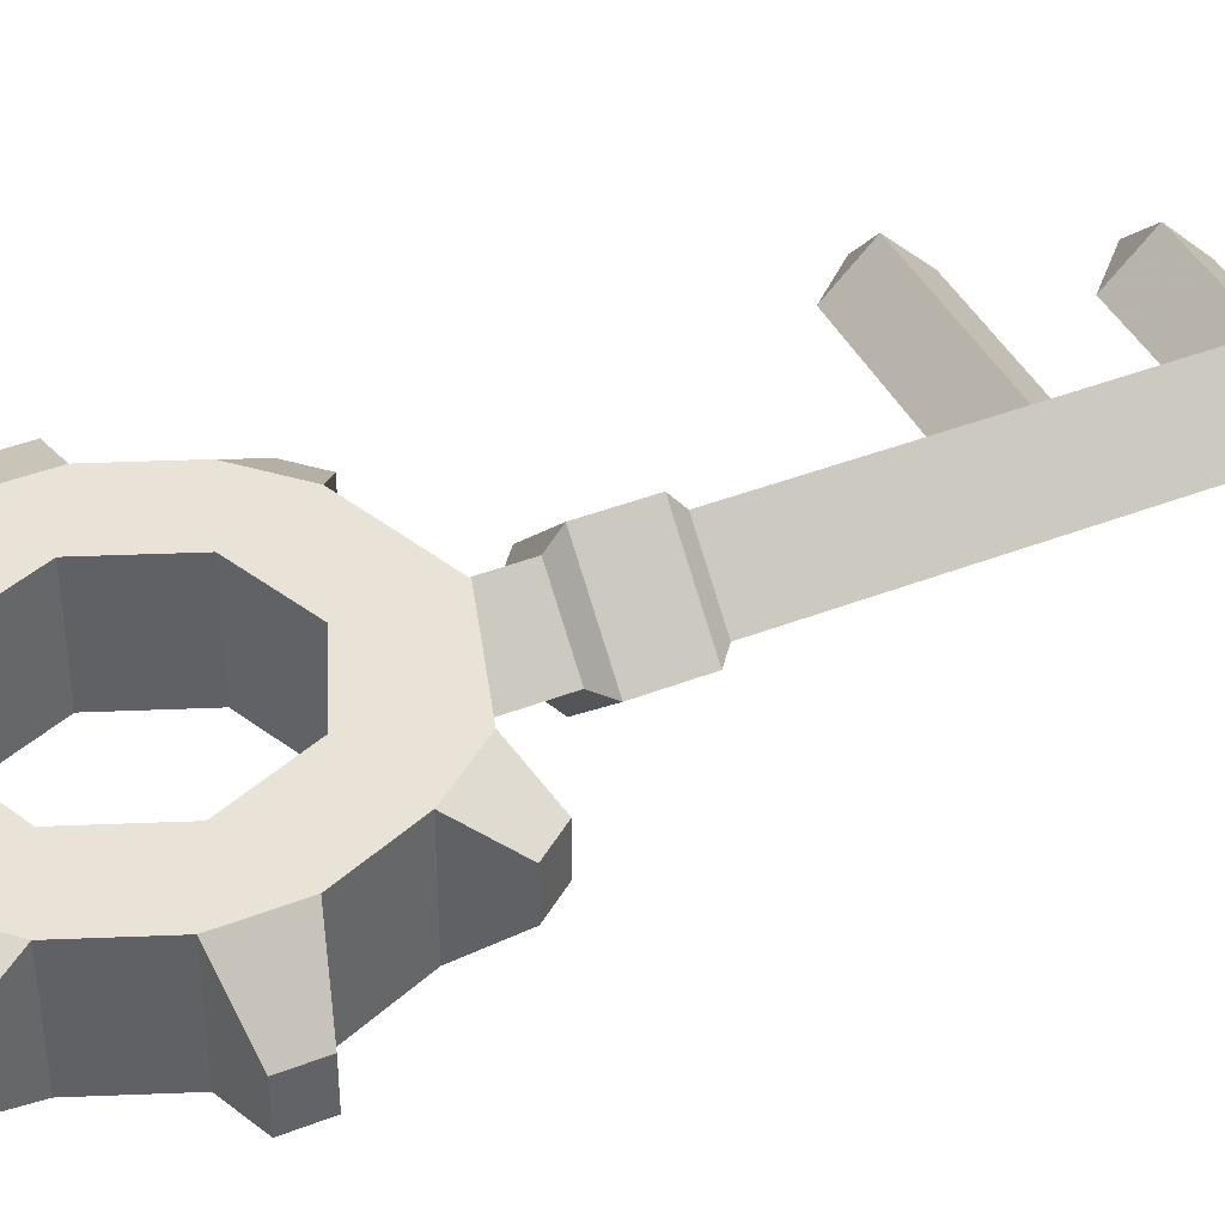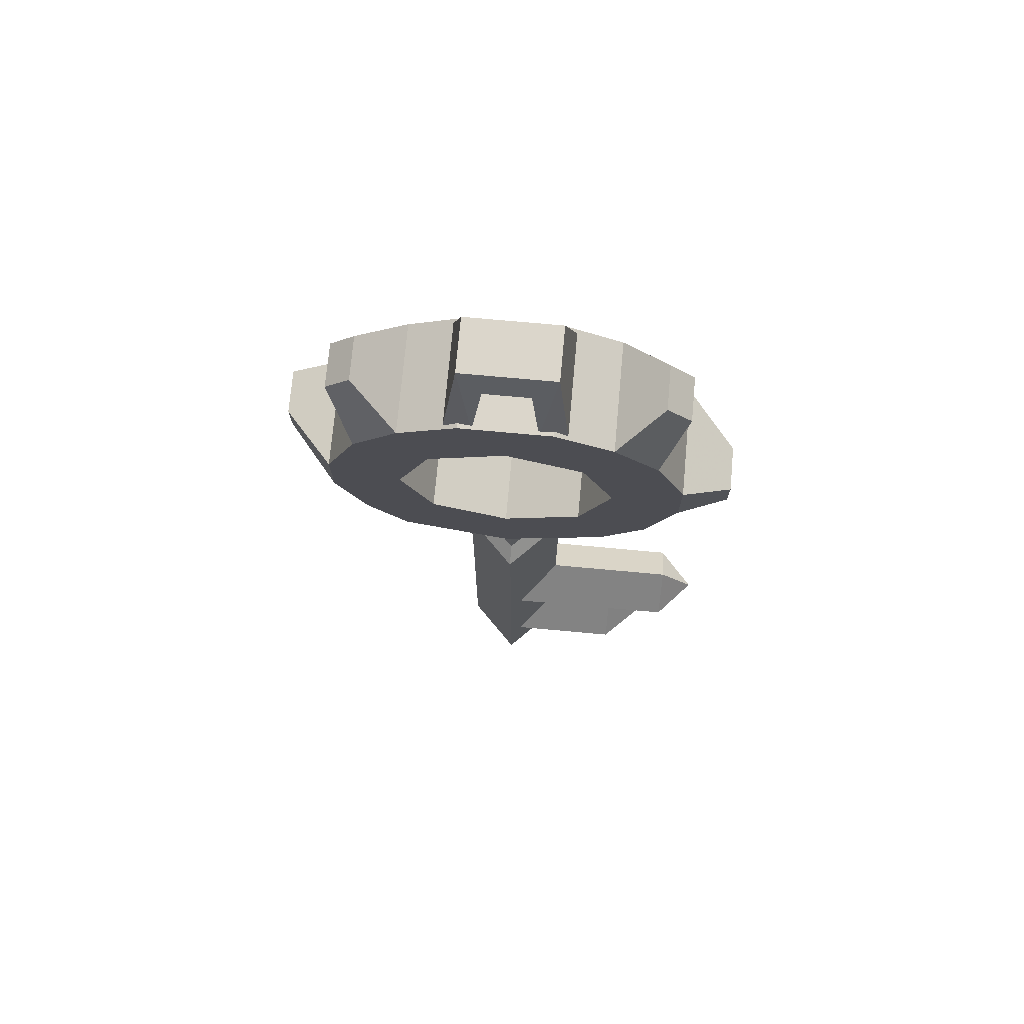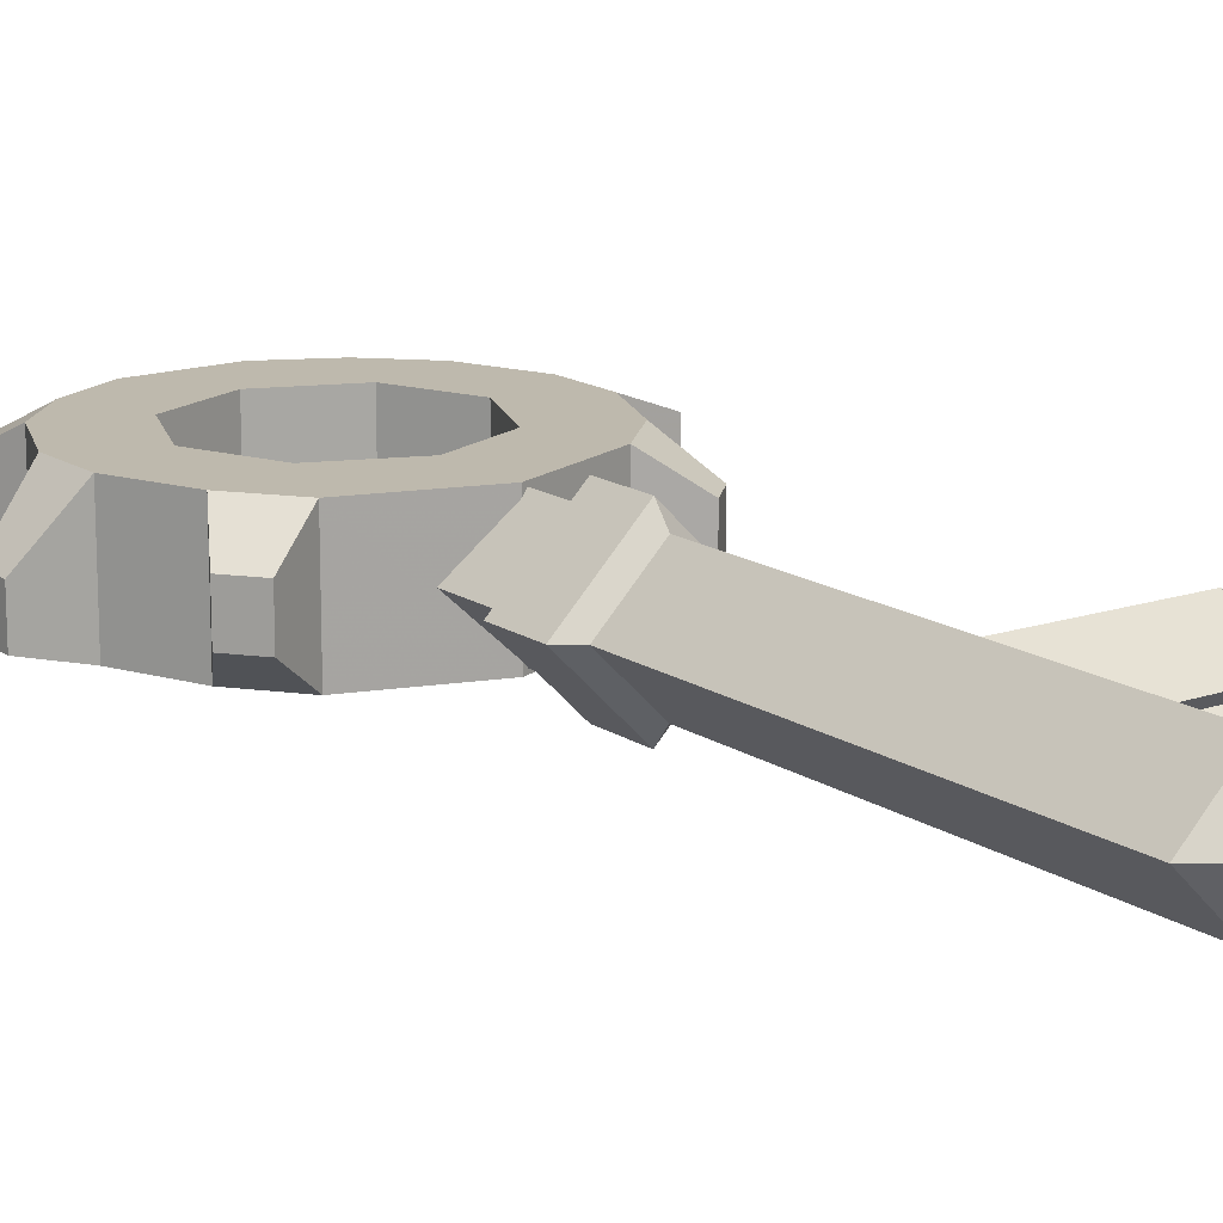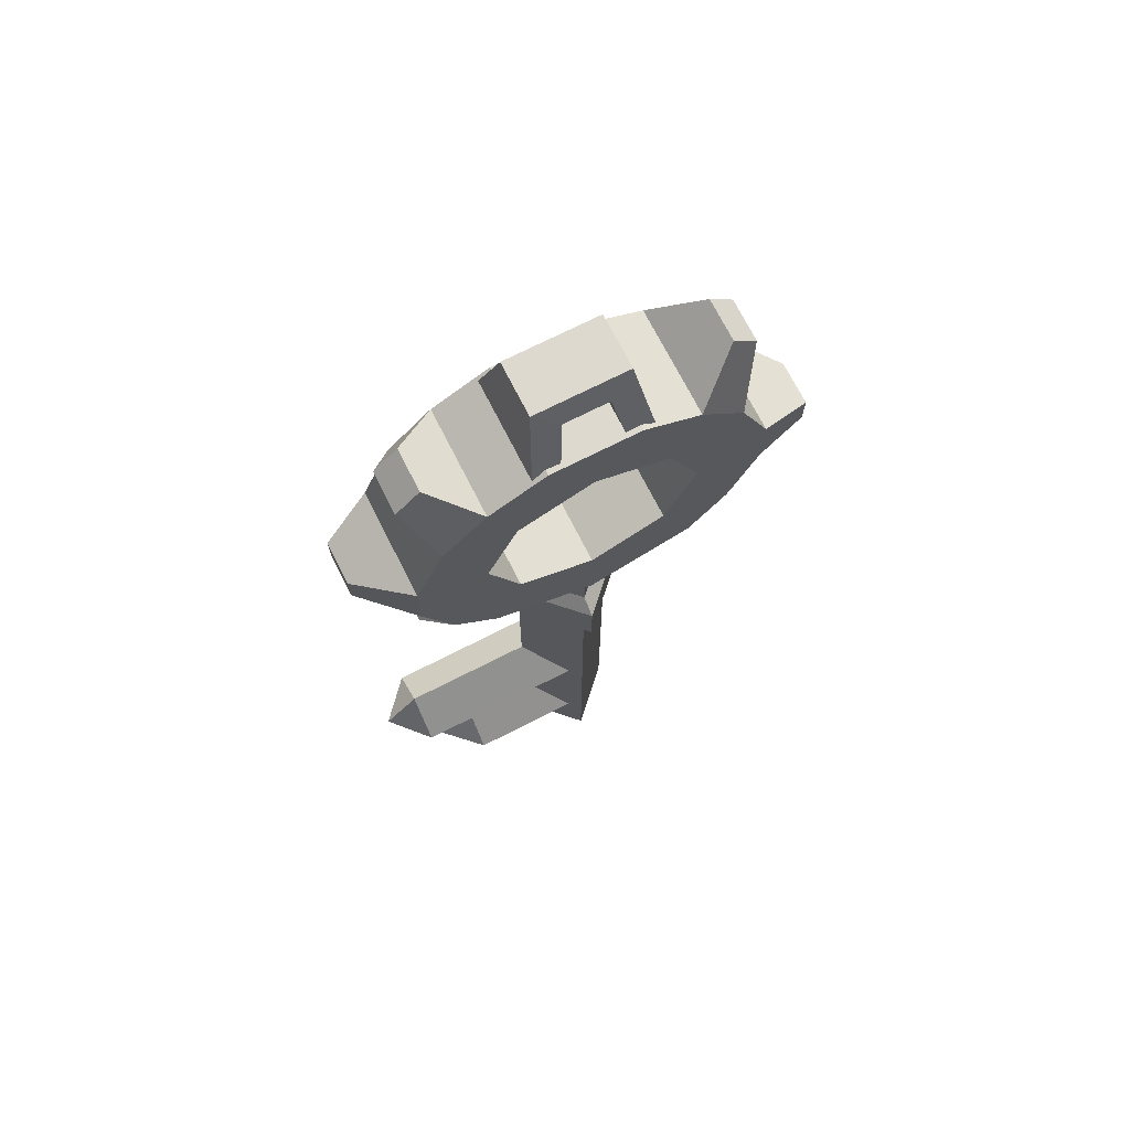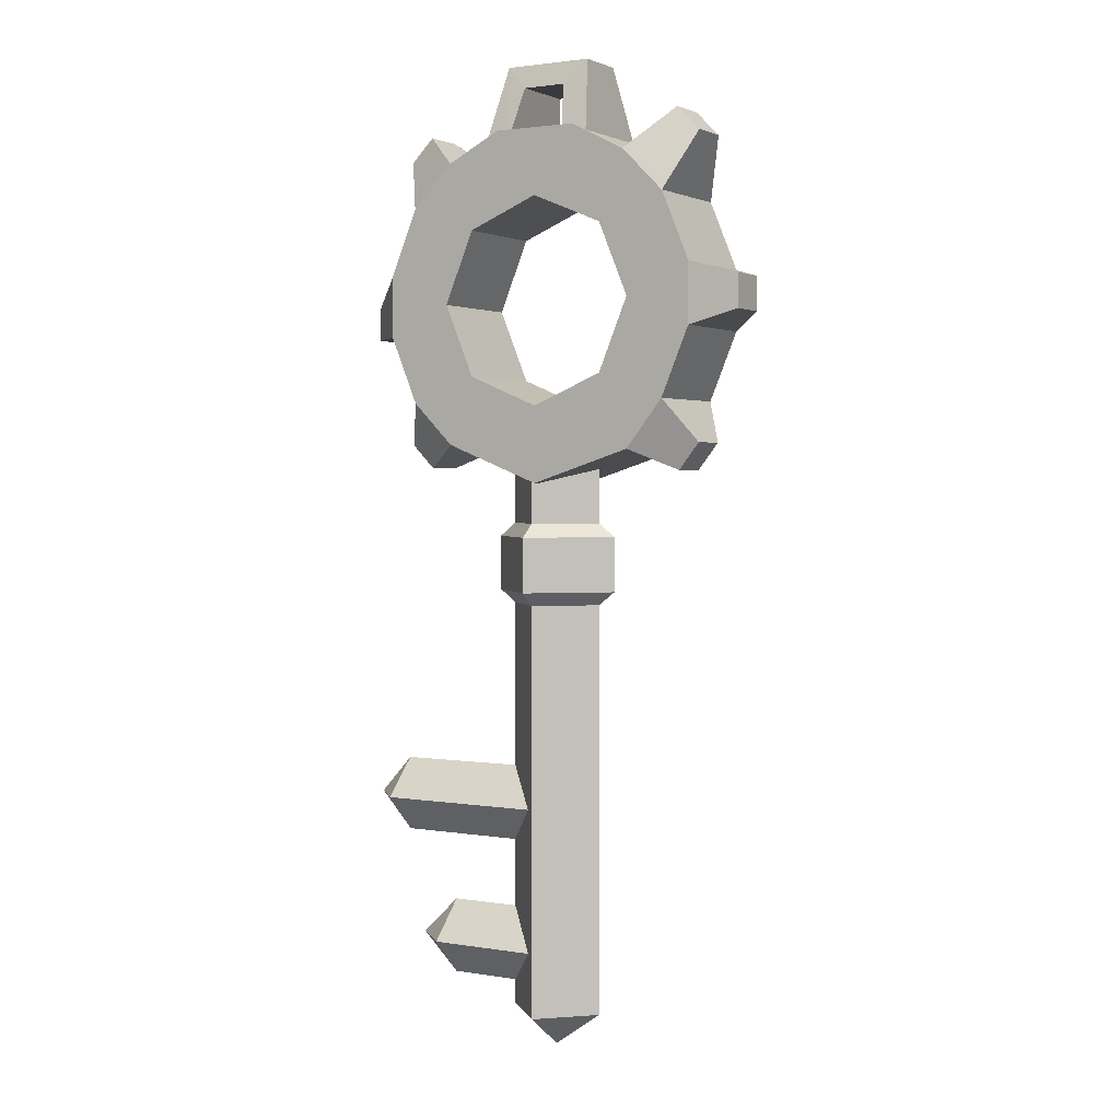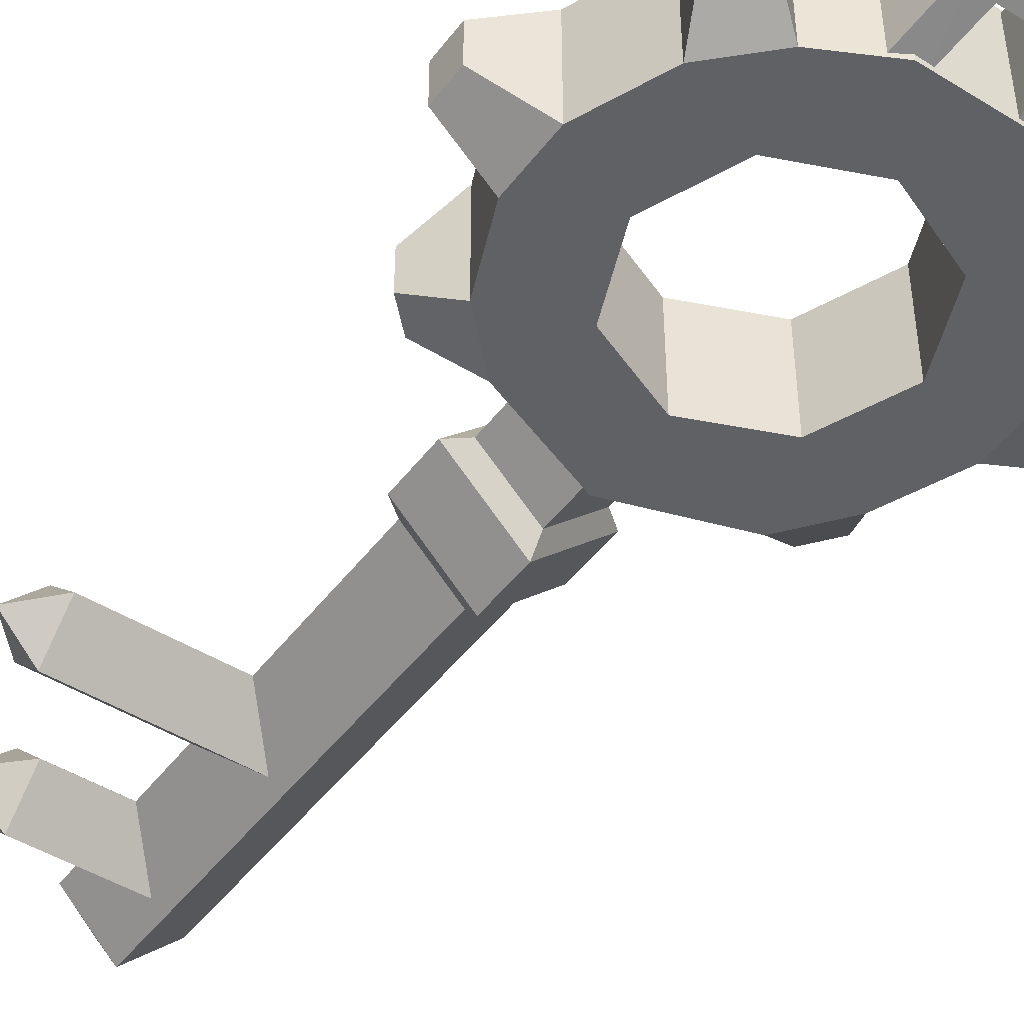
<metadata>
{"format":"obj","ext":"obj","renderer":"f3d","projection":"perspective","resolution":1024,"background":"white","views":[{"elev":41.6,"azim":-115.3,"up":"+Z"},{"elev":73.6,"azim":5.2,"up":"+Y"},{"elev":15.3,"azim":-36.0,"up":"+Z"},{"elev":71.7,"azim":153.1,"up":"+Y"},{"elev":2.1,"azim":-149.7,"up":"+Y"},{"elev":-46.8,"azim":145.0,"up":"+Z"}]}
</metadata>
<code>
v 0.3968 0.9923 -0.2867
v 0.3968 0.9923 -0.2867
v 0 0.828 -0.2867
v 0 0.828 -0.2867
v 0.5356 0.6217 -0.2867
v 0.5356 0.6217 -0.2867
v 0.5356 0.6217 -0.2867
v 0 0.4119 -0.2867
v 0 0.4119 -0.2867
v 0 0.4119 -0.2867
v 0.5356 0.6217 0.2867
v 0.5356 0.6217 0.2867
v 0.5356 0.6217 0.2867
v 0 0.4119 0.2867
v 0 0.4119 0.2867
v 0 0.4119 0.2867
v 0.3968 0.9923 0.2867
v 0.3968 0.9923 0.2867
v 0 0.828 0.2867
v 0 0.828 0.2867
v 0.5611 1.389 -0.2867
v 0.5611 1.389 -0.2867
v 0.9214 1.225 -0.2867
v 0.9214 1.225 -0.2867
v 0.9214 1.225 -0.2867
v 0.7674 0.8535 -0.2867
v 0.7674 0.8535 -0.2867
v 0.7674 0.8535 -0.2867
v 0.9214 1.225 0.2867
v 0.9214 1.225 0.2867
v 0.9214 1.225 0.2867
v 0.7674 0.8535 0.2867
v 0.7674 0.8535 0.2867
v 0.7674 0.8535 0.2867
v 0.5611 1.389 0.2867
v 0.5611 1.389 0.2867
v 0.3968 1.786 -0.2867
v 0.3968 1.786 -0.2867
v 0.7674 1.925 -0.2867
v 0.7674 1.925 -0.2867
v 0.7674 1.925 -0.2867
v 0.9214 1.553 -0.2867
v 0.9214 1.553 -0.2867
v 0.9214 1.553 -0.2867
v 0.7674 1.925 0.2867
v 0.7674 1.925 0.2867
v 0.7674 1.925 0.2867
v 0.9214 1.553 0.2867
v 0.9214 1.553 0.2867
v 0.9214 1.553 0.2867
v 0.3968 1.786 0.2867
v 0.3968 1.786 0.2867
v 0 1.95 -0.2867
v 0 1.95 -0.2867
v 0.234 2.31 -0.2867
v 0.234 2.31 -0.2867
v 0.5356 2.157 -0.2867
v 0.5356 2.157 -0.2867
v 0.5356 2.157 -0.2867
v 0.234 2.31 0.2867
v 0.234 2.31 0.2867
v 0.5356 2.157 0.2867
v 0.5356 2.157 0.2867
v 0.5356 2.157 0.2867
v 0 1.95 0.2867
v 0 1.95 0.2867
v -0.3968 0.9923 -0.2867
v -0.3968 0.9923 -0.2867
v -0.5621 0.592 -0.2867
v -0.5621 0.592 -0.2867
v -0.5621 0.592 -0.2867
v -0.5621 0.592 0.2867
v -0.5621 0.592 0.2867
v -0.5621 0.592 0.2867
v -0.3968 0.9923 0.2867
v -0.3968 0.9923 0.2867
v -0.5611 1.389 -0.2867
v -0.5611 1.389 -0.2867
v -0.9214 1.225 -0.2867
v -0.9214 1.225 -0.2867
v -0.9214 1.225 -0.2867
v -0.7674 0.8535 -0.2867
v -0.7674 0.8535 -0.2867
v -0.7674 0.8535 -0.2867
v -0.9214 1.225 0.2867
v -0.9214 1.225 0.2867
v -0.9214 1.225 0.2867
v -0.7674 0.8535 0.2867
v -0.7674 0.8535 0.2867
v -0.7674 0.8535 0.2867
v -0.5611 1.389 0.2867
v -0.5611 1.389 0.2867
v -0.3968 1.786 -0.2867
v -0.3968 1.786 -0.2867
v -0.7674 1.925 -0.2867
v -0.7674 1.925 -0.2867
v -0.7674 1.925 -0.2867
v -0.9214 1.553 -0.2867
v -0.9214 1.553 -0.2867
v -0.9214 1.553 -0.2867
v -0.7674 1.925 0.2867
v -0.7674 1.925 0.2867
v -0.7674 1.925 0.2867
v -0.9214 1.553 0.2867
v -0.9214 1.553 0.2867
v -0.9214 1.553 0.2867
v -0.3968 1.786 0.2867
v -0.3968 1.786 0.2867
v -0.234 2.31 -0.2867
v -0.234 2.31 -0.2867
v -0.234 2.31 -0.2867
v -0.5356 2.157 -0.2867
v -0.5356 2.157 -0.2867
v -0.5356 2.157 -0.2867
v -0.234 2.31 0.2867
v -0.234 2.31 0.2867
v -0.234 2.31 0.2867
v -0.5356 2.157 0.2867
v -0.5356 2.157 0.2867
v -0.5356 2.157 0.2867
v -0.31 2.236 -0.2783
v -0.31 2.236 -0.2783
v -0.31 2.236 0.2787
v -0.2447 2.673 0.1412
v -0.2447 2.673 0.1412
v -0.2447 2.673 -0.1408
v -0.2447 2.673 -0.1408
v -0.1638 2.281 0.2773
v -0.1638 2.281 0.2773
v -0.1638 2.281 -0.2698
v -0.1638 2.281 -0.2698
v 0.31 2.236 -0.2783
v 0.31 2.236 -0.2783
v 0.31 2.236 0.2787
v 0.2447 2.673 0.1412
v 0.2447 2.673 0.1412
v 0.2447 2.673 -0.1408
v 0.2447 2.673 -0.1408
v 0.2447 2.673 -0.1408
v 0.1638 2.281 0.2773
v 0.1638 2.281 0.2773
v 0.1638 2.281 -0.2698
v 0.1638 2.281 -0.2698
v 0.02808 -2.5 -0.2684
v -0.2403 -2.5 0
v 0.02808 -2.5 0.2684
v 0.2965 -2.5 0
v 0.02808 0.5358 -0.2684
v -0.2403 0.5358 -0
v 0.02808 0.5358 0.2684
v 0.2965 0.5358 -0
v 0.02808 -2.693 0
v -0.2403 -0.2514 0
v 0.02808 -0.2514 0.2684
v 0.2965 -0.2514 0
v 0.02808 -0.2514 -0.2684
v 0.02808 0.1928 -0.2684
v -0.2403 0.1928 -0
v 0.02808 0.1928 0.2684
v 0.2965 0.1928 -0
v 0.02808 0.1198 -0.3604
v -0.3323 0.1198 -0
v 0.02808 0.1198 0.3604
v 0.3885 0.1198 -0
v 0.3885 -0.1784 0
v 0.02808 -0.1784 -0.3604
v -0.3323 -0.1784 0
v 0.02808 -0.1784 0.3604
v 0.02851 -1.369 -0.2084
v 0.02851 -1.161 0
v 0.02851 -1.369 0.2084
v 0.02851 -1.577 0
v 1.005 -1.369 -0.2064
v 1.005 -1.163 0
v 1.005 -1.369 0.2064
v 1.005 -1.575 0
v 1.193 -1.369 0
v 0.02861 -2.159 -0.2084
v 0.02861 -2.368 0
v 0.02861 -2.159 0.2084
v 0.02861 -1.951 0
v 0.6901 -2.159 -0.2083
v 0.6901 -2.368 0
v 0.6901 -2.159 0.2083
v 0.6901 -1.951 0
v 0.9044 -2.159 0
v -0.7679 2.38 -0.1132
v -0.7679 2.38 0.1132
v -0.8972 2.25 -0.1132
v -0.8972 2.25 0.1132
v -1.177 1.485 -0.004539
v -1.177 1.485 -0.2309
v -1.177 1.303 -0.2309
v -1.177 1.303 -0.004539
v -0.8972 0.6261 -0.1132
v -0.8972 0.6261 0.1132
v -0.7827 0.4802 0.1132
v -0.7827 0.4802 -0.1132
v 0.8972 0.6261 0.1132
v 0.8972 0.6261 -0.1132
v 0.7679 0.4968 -0.1132
v 0.7679 0.4968 0.1132
v 1.177 1.411 0.1892
v 1.177 1.411 -0.03718
v 1.177 1.228 -0.03718
v 1.177 1.228 0.1892
v 0.8972 2.21 -0.1132
v 0.7679 2.339 -0.1132
v 0.7679 2.339 0.1132
v 0.8972 2.21 0.1132
v 0.1191 2.544 -0.1855
v 0.1191 2.544 -0.1855
v 0.1191 2.544 0.1859
v 0.1191 2.544 0.1859
v 0.1191 2.544 0.1859
v -0.1191 2.544 0.1859
v -0.1191 2.544 0.1859
v -0.1191 2.544 0.1859
v -0.1191 2.544 -0.1855
v -0.1191 2.544 -0.1855
f 156 144 153
f 144 156 147
f 155 147 156
f 147 155 146
f 154 146 155
f 146 154 145
f 153 145 154
f 145 153 144
f 161 166 162
f 166 161 165
f 164 165 161
f 165 164 168
f 163 168 164
f 168 163 167
f 162 167 163
f 167 162 166
f 156 166 155
f 166 156 167
f 153 167 156
f 167 153 168
f 154 168 153
f 168 154 165
f 155 165 154
f 165 155 166
f 170 174 169
f 174 170 175
f 171 175 170
f 175 171 176
f 172 176 171
f 176 172 173
f 169 173 172
f 173 169 174
f 178 183 179
f 183 178 182
f 181 182 178
f 182 181 185
f 180 185 181
f 185 180 184
f 179 184 180
f 184 179 183
f 164 160 163
f 160 164 157
f 161 157 164
f 157 161 158
f 162 158 161
f 158 162 159
f 163 159 162
f 159 163 160
f 159 150 158
f 150 159 151
f 160 151 159
f 151 160 148
f 157 148 160
f 148 157 149
f 158 149 157
f 149 158 150
f 207 41 59
f 41 207 47
f 210 47 207
f 47 210 64
f 209 64 210
f 64 209 59
f 208 59 209
f 59 208 207
f 107 93 66
f 93 107 77
f 91 77 107
f 77 91 67
f 75 67 91
f 67 75 4
f 20 4 75
f 4 20 18
f 3 10 68
f 10 3 7
f 1 7 3
f 7 1 27
f 27 1 21
f 27 21 25
f 43 25 21
f 196 84 195
f 84 196 90
f 197 90 196
f 90 197 74
f 198 74 197
f 74 198 71
f 105 108 102
f 108 105 92
f 86 92 105
f 92 86 76
f 89 76 86
f 76 89 73
f 53 56 37
f 56 53 110
f 94 110 53
f 110 94 113
f 96 113 94
f 100 192 191
f 192 100 193
f 81 193 100
f 193 81 87
f 191 106 100
f 106 191 87
f 194 87 191
f 87 194 193
f 116 65 61
f 65 116 108
f 119 108 116
f 108 119 102
f 199 34 202
f 34 199 26
f 200 26 199
f 26 200 201
f 60 111 117
f 111 60 55
f 63 55 60
f 55 63 58
f 29 206 50
f 206 29 205
f 23 205 29
f 205 23 42
f 203 50 206
f 50 203 42
f 204 42 203
f 42 204 205
f 11 202 34
f 202 11 201
f 5 201 11
f 201 5 26
f 16 76 73
f 76 16 19
f 17 19 16
f 17 32 31
f 32 17 13
f 16 13 17
f 51 61 65
f 61 51 62
f 46 62 51
f 68 83 80
f 83 68 70
f 10 70 68
f 152 144 147
f 144 152 145
f 146 145 152
f 177 174 175
f 174 177 173
f 176 173 177
f 186 182 185
f 182 186 183
f 184 183 186
f 188 114 187
f 114 188 120
f 103 120 188
f 103 189 97
f 189 103 190
f 188 190 103
f 198 84 71
f 84 198 195
f 189 114 97
f 114 189 187
f 54 66 93
f 66 54 38
f 37 43 21
f 43 37 40
f 38 52 66
f 52 38 22
f 22 36 52
f 36 22 2
f 2 18 36
f 18 2 4
f 138 142 211
f 142 138 133
f 130 126 219
f 126 130 121
f 124 128 216
f 128 124 123
f 140 136 213
f 136 140 134
f 124 213 136
f 213 124 216
f 134 139 136
f 139 134 132
f 220 214 217
f 214 220 212
f 126 211 219
f 211 126 138
f 137 125 135
f 125 137 126
f 123 127 122
f 127 123 124
f 118 109 112
f 109 118 115
f 129 220 218
f 220 129 131
f 14 6 12
f 6 14 8
f 189 188 187
f 188 189 190
f 104 95 98
f 95 104 101
f 192 194 191
f 194 192 193
f 78 80 99
f 80 78 68
f 94 99 96
f 99 94 78
f 57 37 56
f 37 57 40
f 35 31 48
f 31 35 17
f 51 48 46
f 48 51 35
f 33 24 30
f 24 33 28
f 207 209 210
f 209 207 208
f 49 39 45
f 39 49 44
f 143 215 212
f 215 143 141
f 202 200 199
f 200 202 201
f 206 204 203
f 204 206 205
f 9 72 69
f 72 9 15
f 195 197 196
f 197 195 198
f 88 79 82
f 79 88 85
f 147 146 152
f 175 176 177
f 184 186 185

</code>
